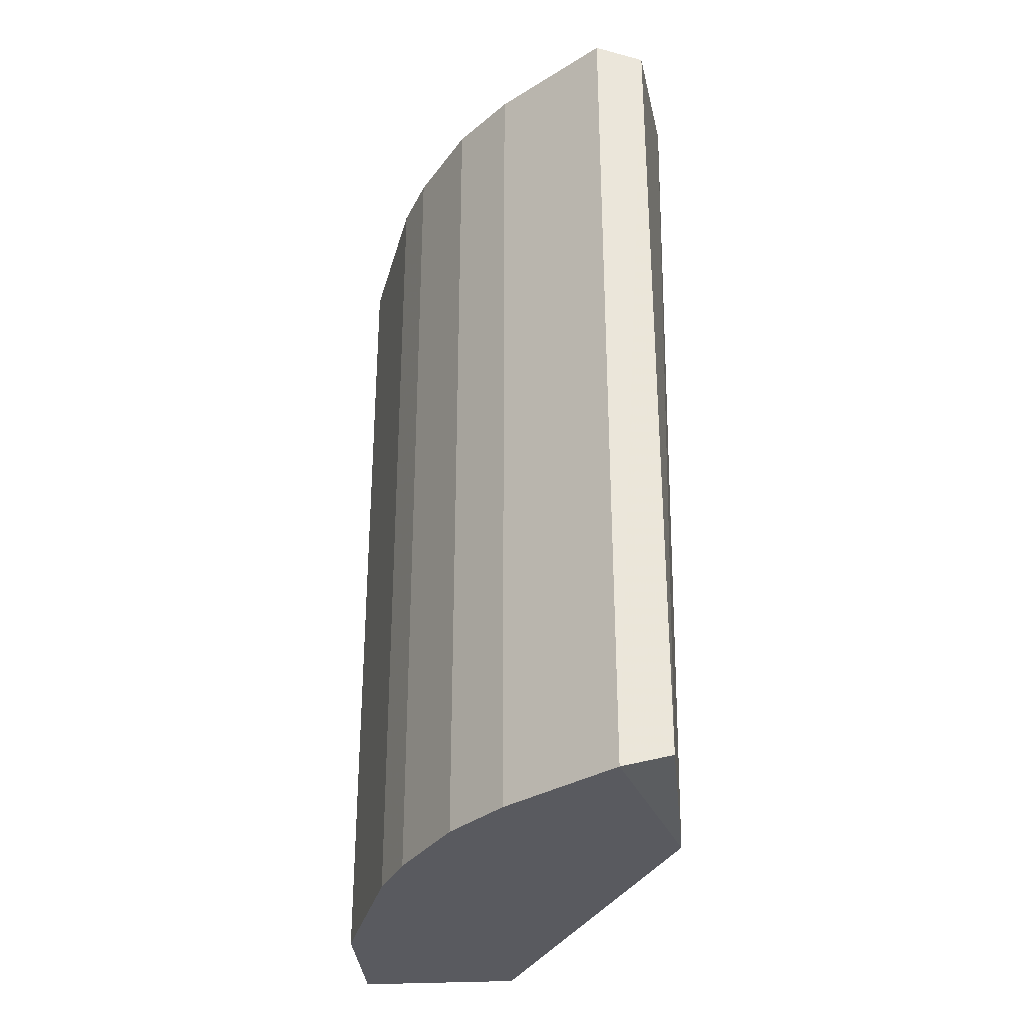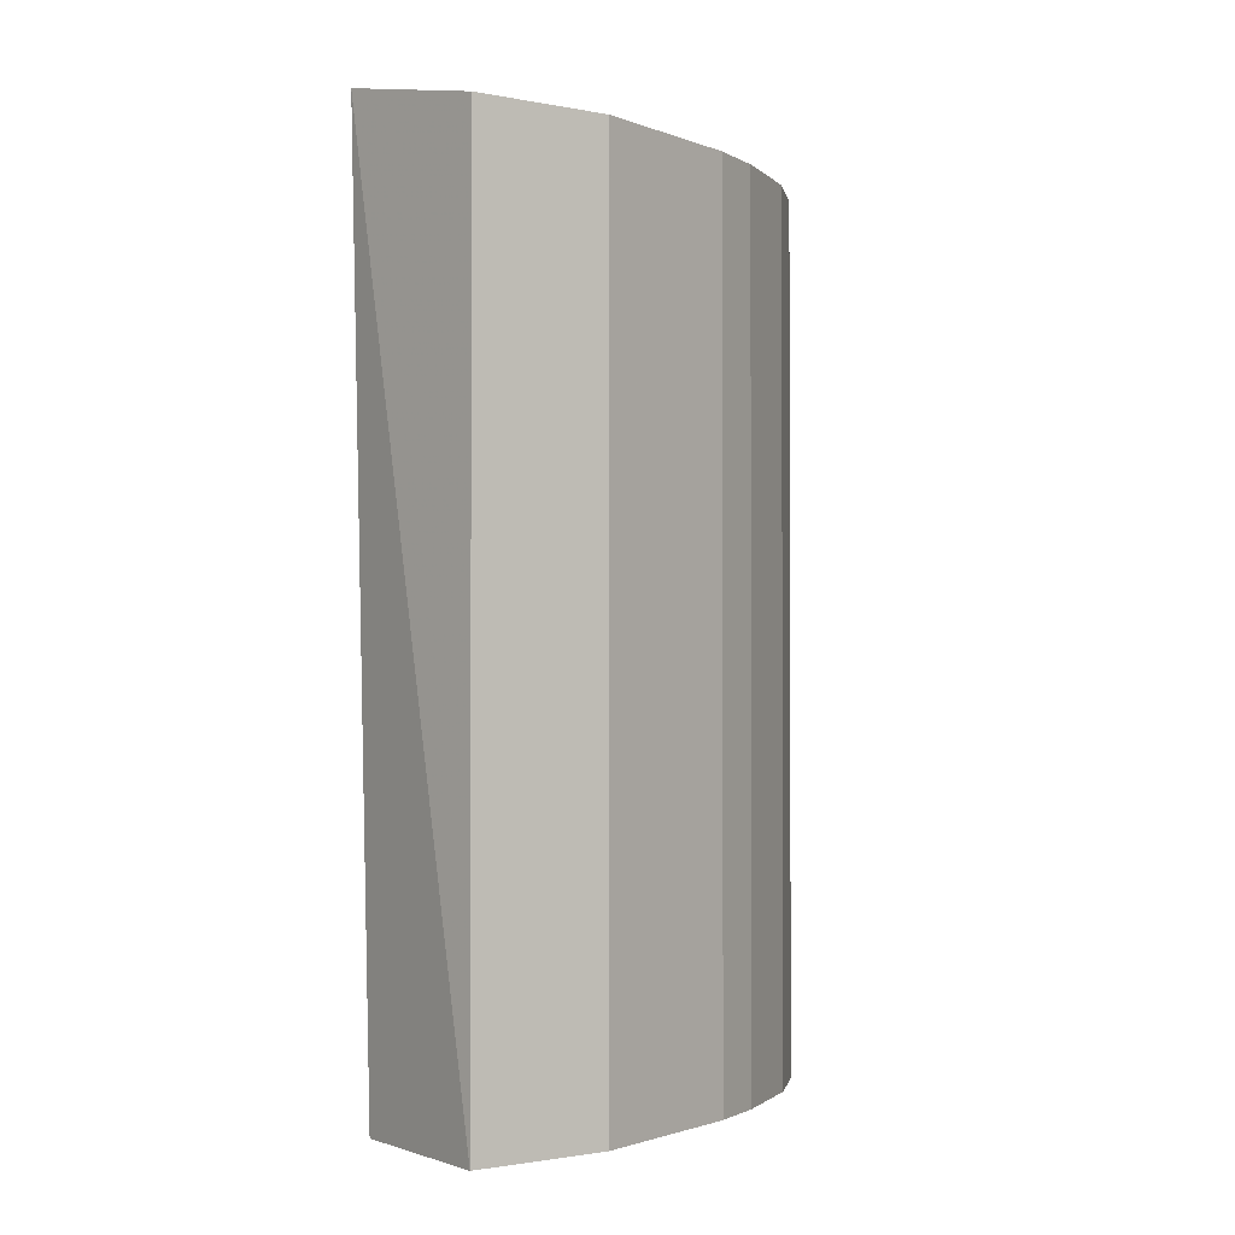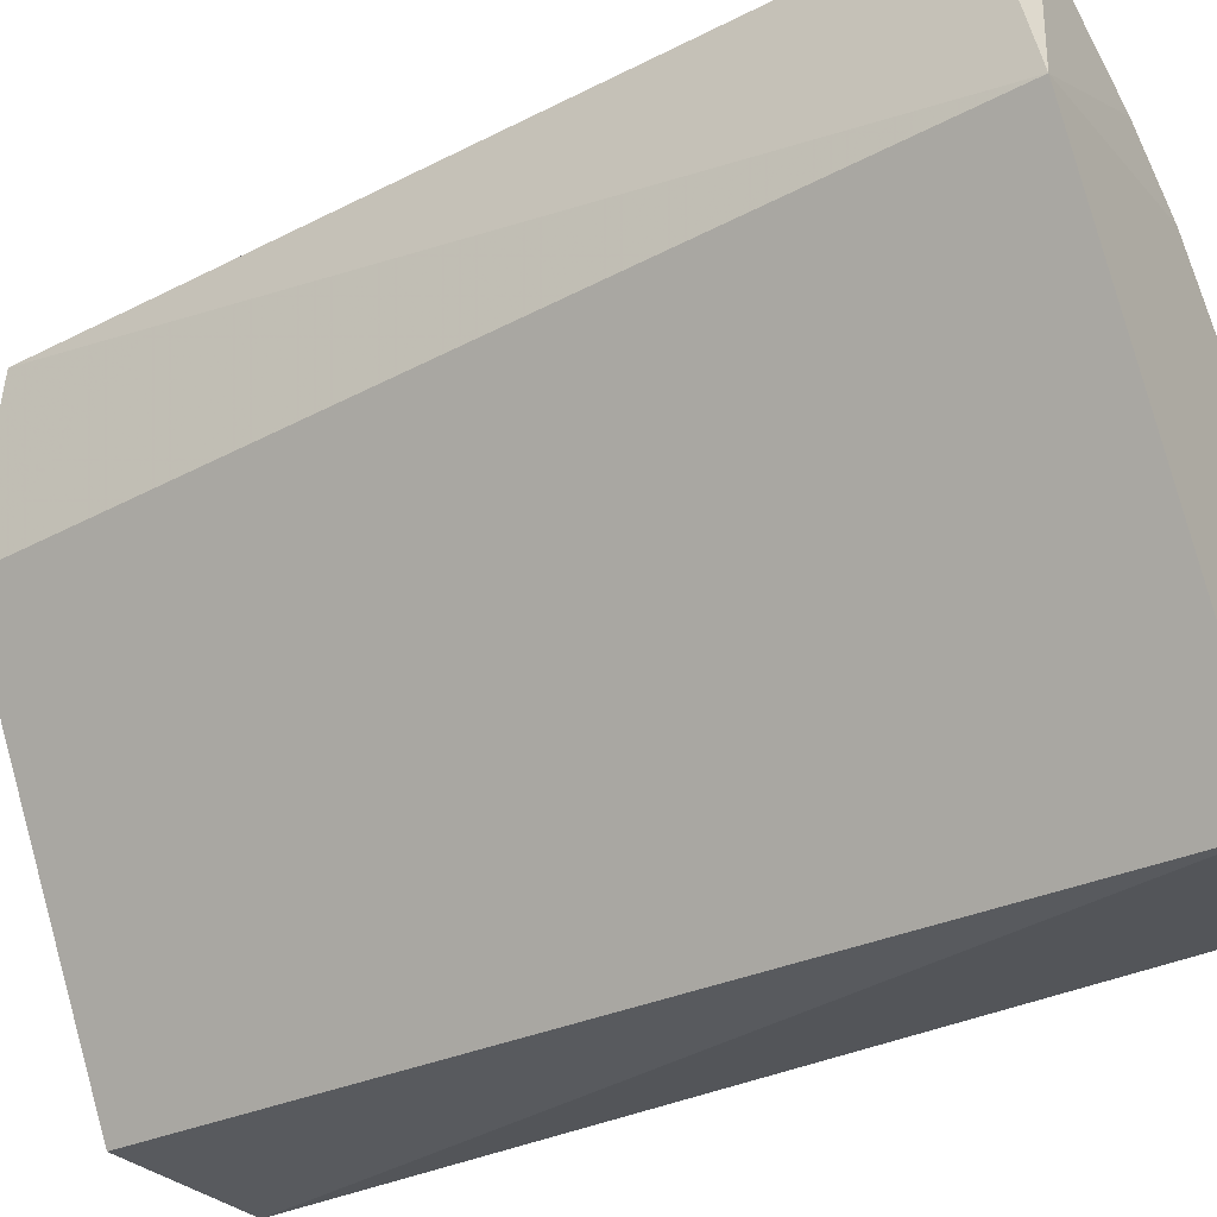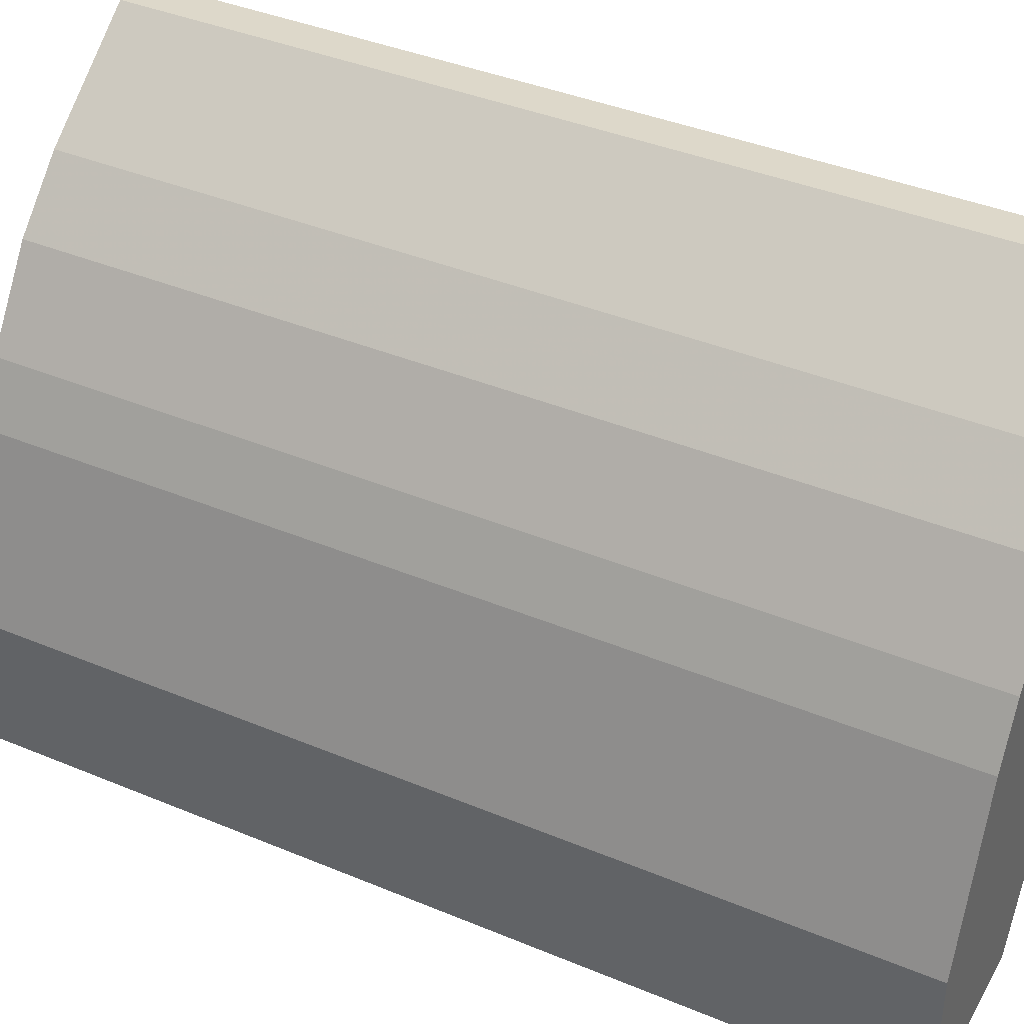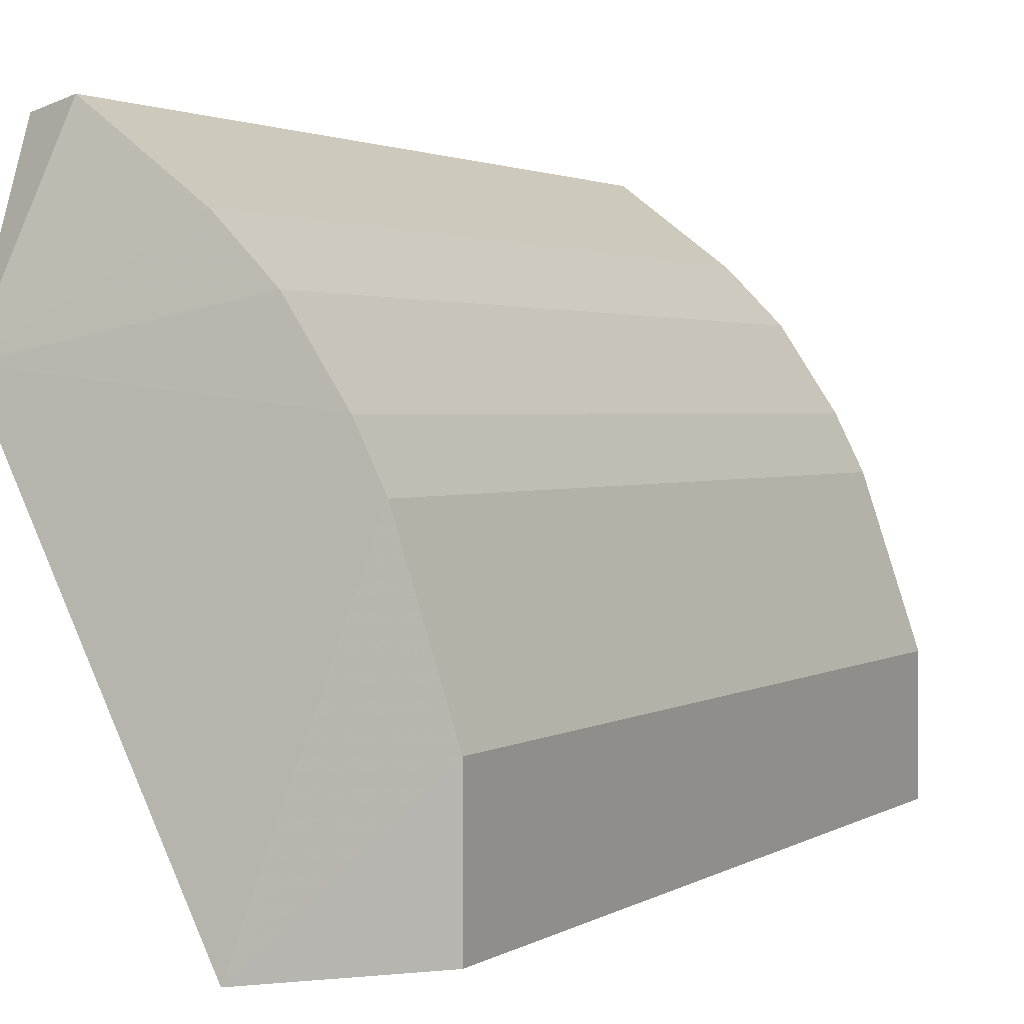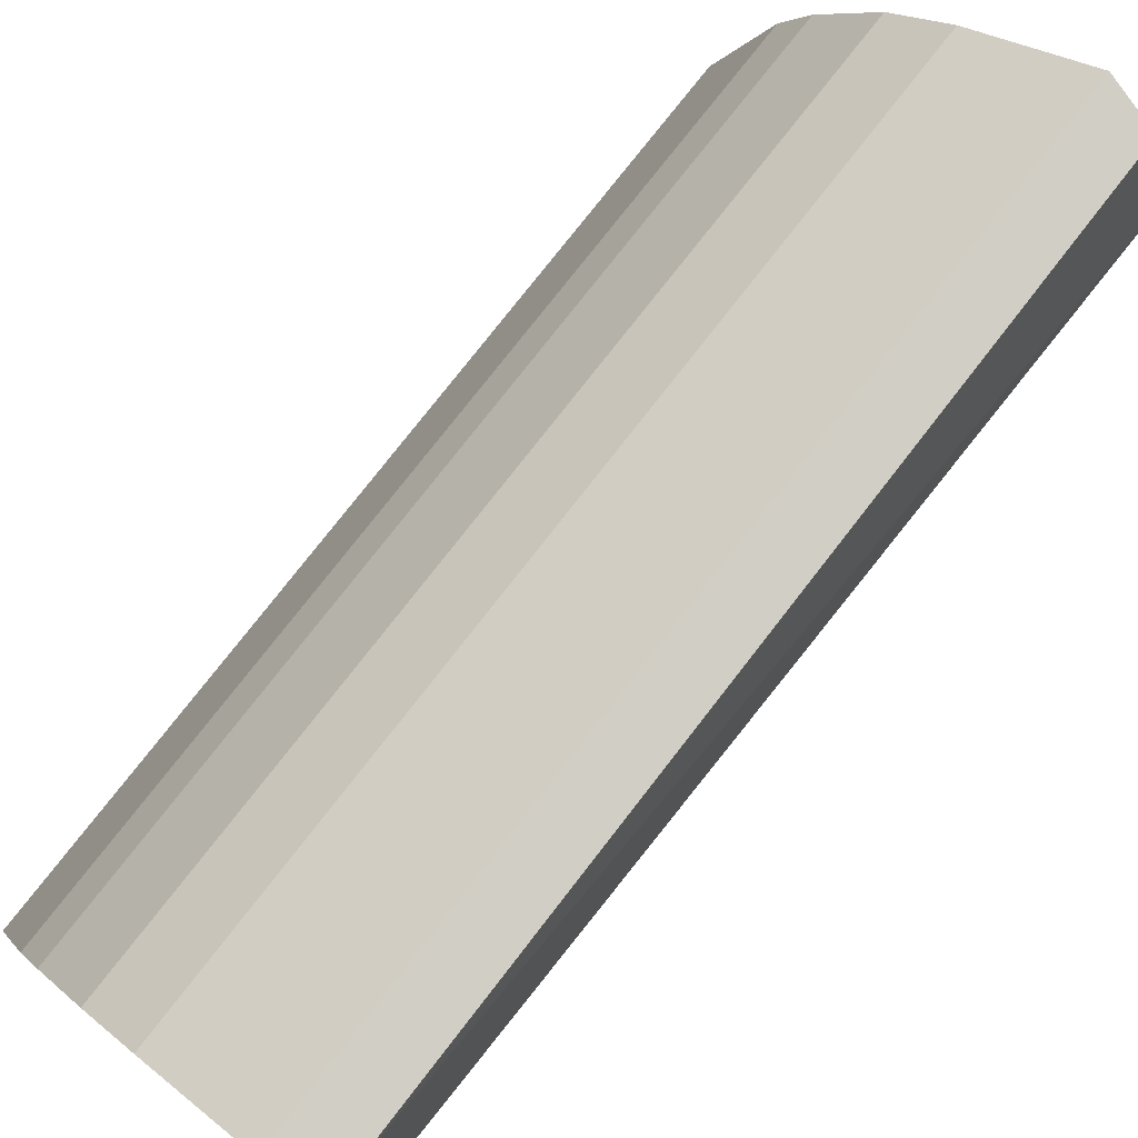
<metadata>
{"format":"obj","ext":"obj","renderer":"f3d","projection":"perspective","resolution":1024,"background":"white","views":[{"elev":-31.9,"azim":4.1,"up":"+Y"},{"elev":-1.5,"azim":-125.3,"up":"+Y"},{"elev":-31.2,"azim":126.2,"up":"+Z"},{"elev":39.5,"azim":-62.6,"up":"+Z"},{"elev":2.1,"azim":-152.4,"up":"+Z"},{"elev":76.8,"azim":37.8,"up":"+Z"}]}
</metadata>
<code>
v -0.345 -0.2183 0.1254
v -0.2208 0.1439 0.2366
v -0.2415 0.1496 0.2404
v -0.2994 0.1635 -0.01017
v -0.2185 -0.2183 0.1599
v -0.368 0.1496 0.05644
v -0.368 -0.2183 -0.001058
v -0.2415 -0.2183 0.2404
v -0.2989 -0.2183 -0.001058
v -0.2128 0.1635 0.1629
v -0.3104 0.1496 0.1829
v -0.368 0.1496 -0.001058
v -0.2875 -0.2183 0.2059
v -0.2208 -0.2126 0.2366
v -0.368 -0.2183 0.05644
v -0.345 0.1496 0.1254
v -0.3334 -0.2183 0.1484
v -0.2875 0.1496 0.2059
v -0.3104 -0.2183 0.1829
v -0.3334 0.1496 0.1484
f 16 17 20
f 5 1 7
f 2 3 8
f 1 5 8
f 4 5 9
f 7 4 9
f 5 7 9
f 3 2 10
f 5 4 10
f 6 4 12
f 4 7 12
f 7 6 12
f 1 8 13
f 8 3 13
f 2 8 14
f 8 5 14
f 10 2 14
f 5 10 14
f 1 6 15
f 6 7 15
f 7 1 15
f 6 1 16
f 4 6 16
f 10 4 16
f 1 13 17
f 16 1 17
f 3 10 18
f 10 11 18
f 13 3 18
f 11 13 18
f 13 11 19
f 11 17 19
f 17 13 19
f 11 10 20
f 10 16 20
f 17 11 20

</code>
